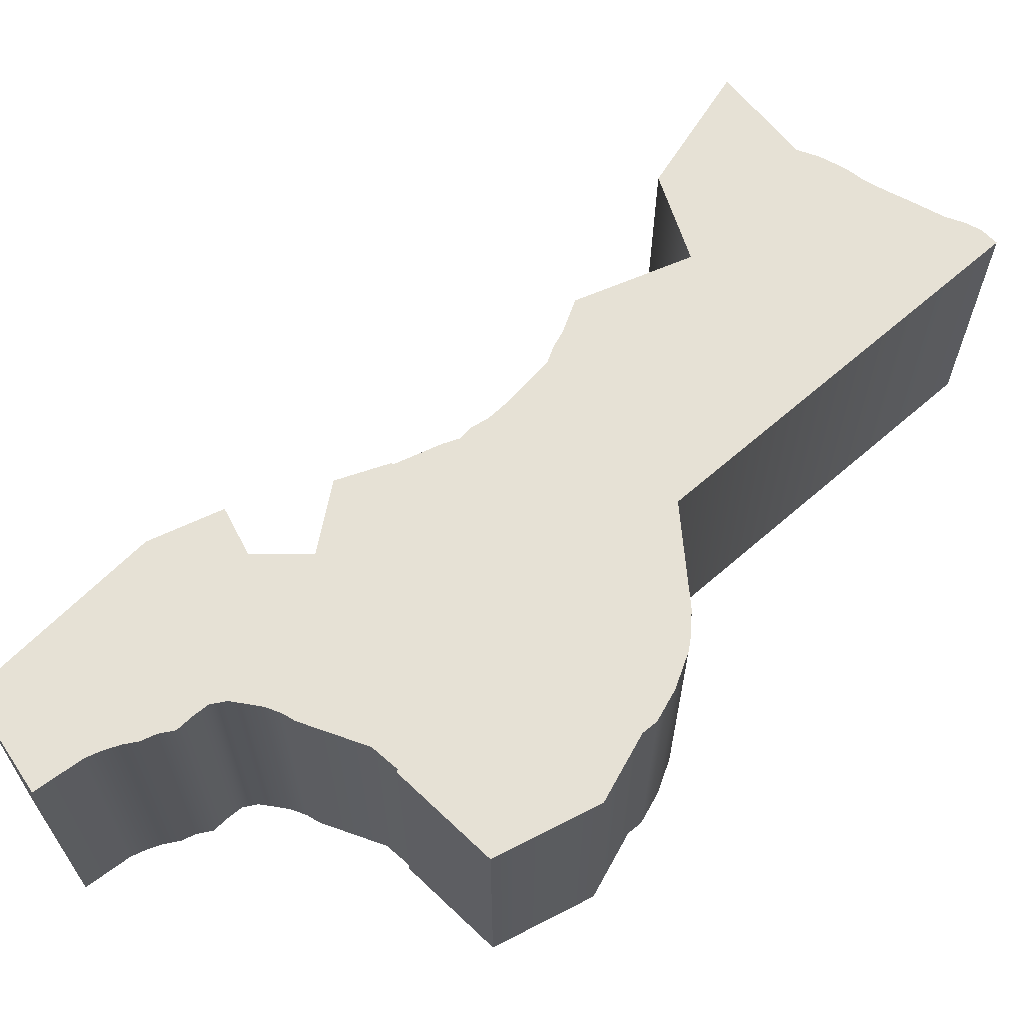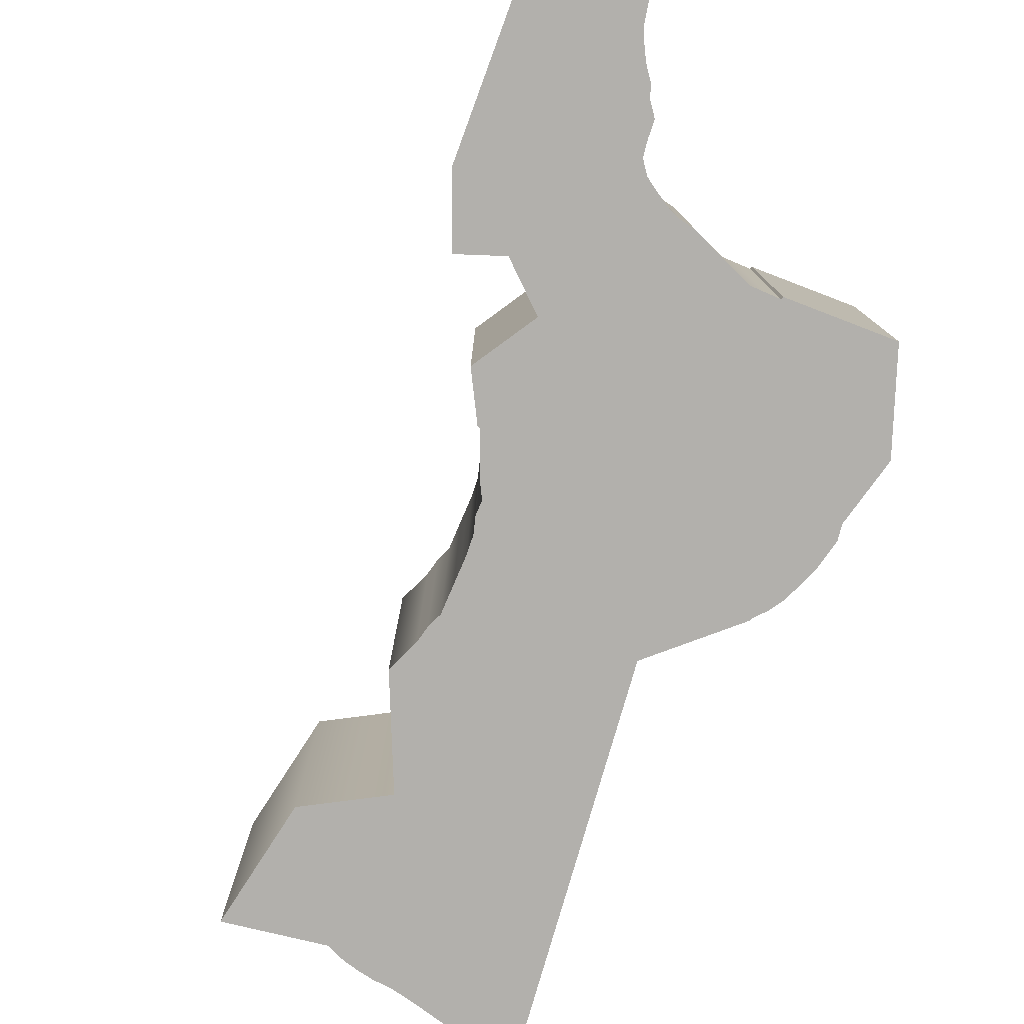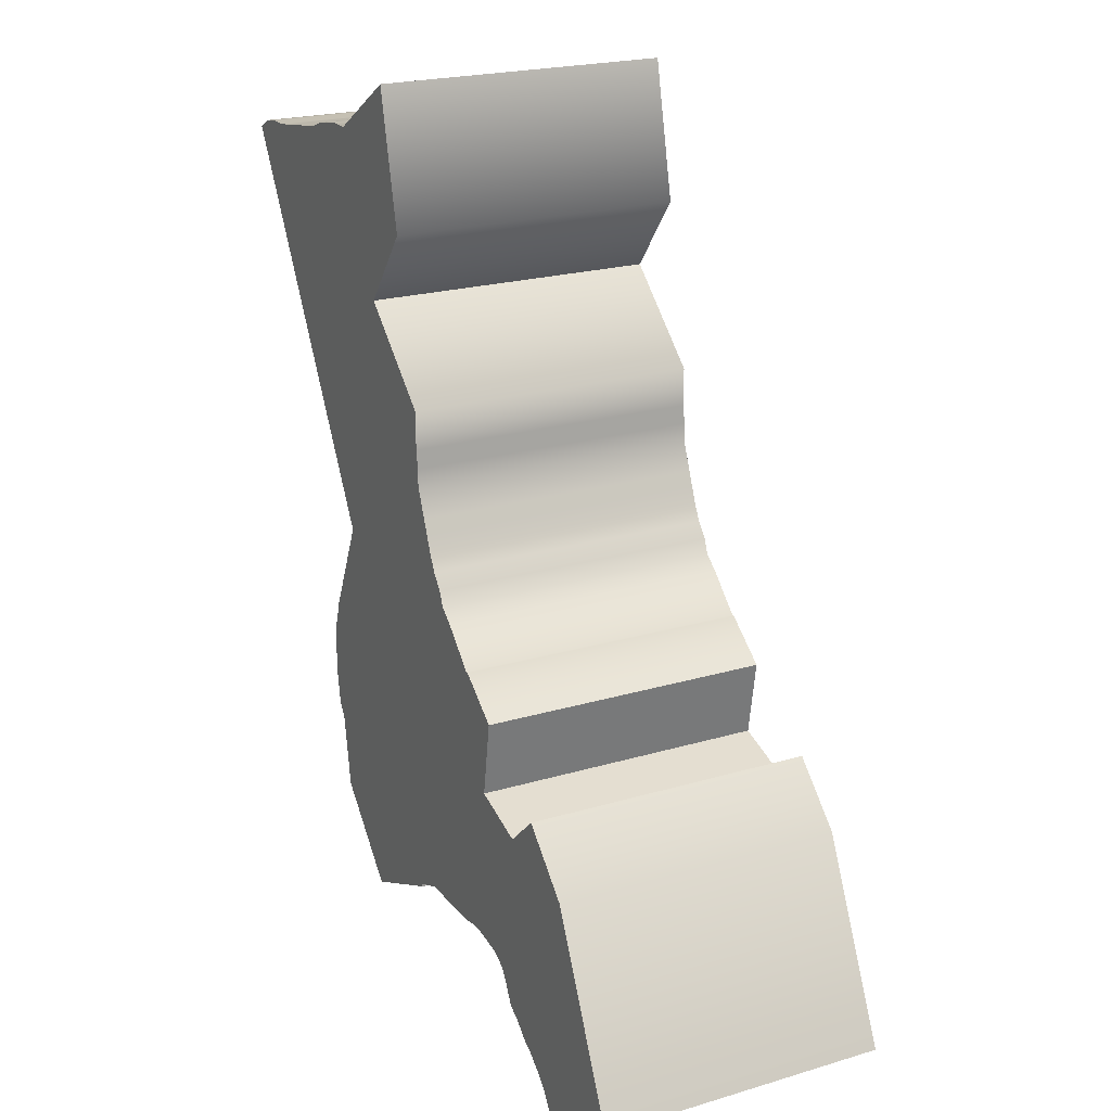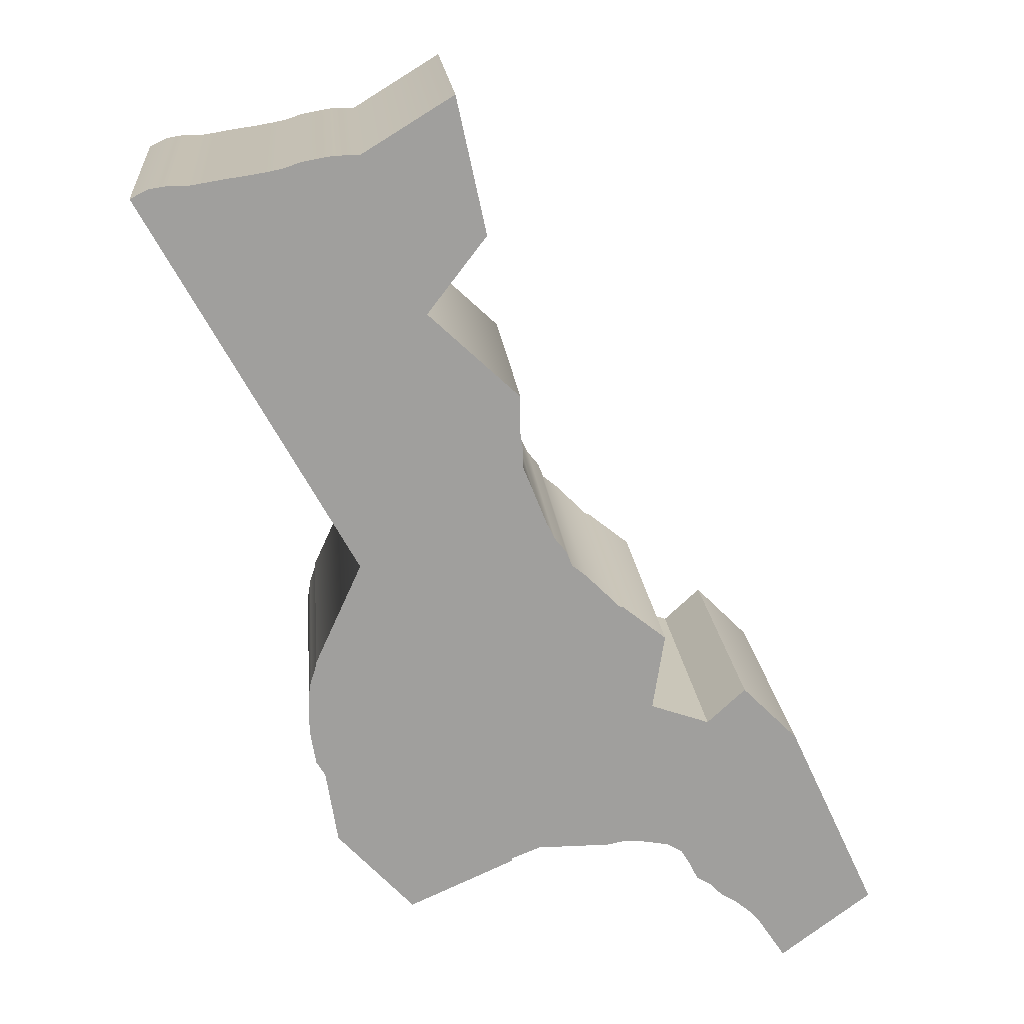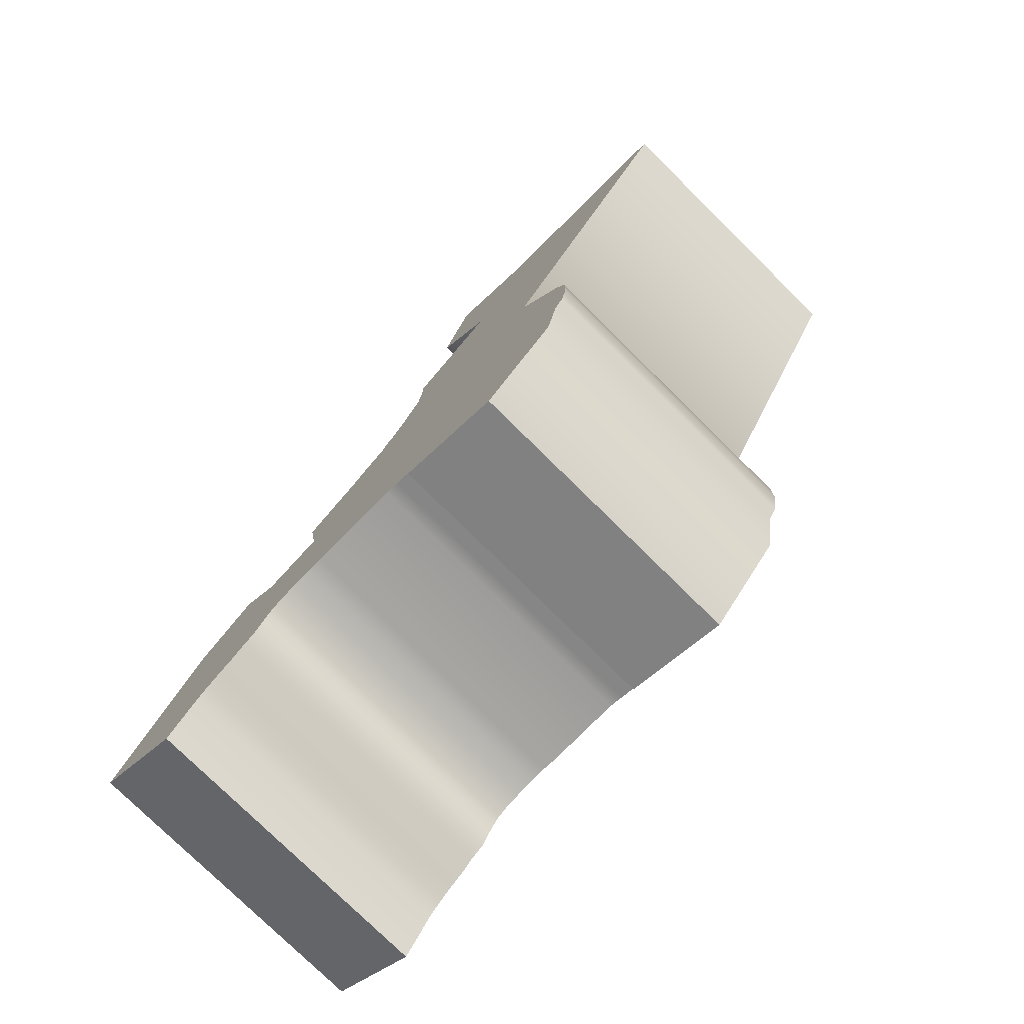
<metadata>
{"format":"obj","ext":"obj","renderer":"f3d","projection":"perspective","resolution":1024,"background":"white","views":[{"elev":64.6,"azim":19.7,"up":"+Z"},{"elev":-78.7,"azim":-45.0,"up":"+Z"},{"elev":21.7,"azim":-117.7,"up":"+Y"},{"elev":19.0,"azim":175.0,"up":"+Y"},{"elev":-77.4,"azim":45.4,"up":"+Y"}]}
</metadata>
<code>
v 0.512 -0.0096 0.03227
v 0.4987 -0.006988 0.03227
v 0.5088 -0.01449 0.03227
v 0.5146 0.02039 0.03227
v 0.5084 0.01419 0.03227
v 0.5254 0.01877 0.03227
v 0.529 0.03115 0.03227
v 0.5241 0.02724 0.03227
v 0.5293 0.03115 0.03227
v 0.5332 0.03507 0.03227
v 0.5349 0.03637 0.03227
v 0.5368 0.03963 0.03227
v 0.5355 0.038 0.03227
v 0.5384 0.04321 0.03227
v 0.5404 0.0481 0.03227
v 0.5391 0.04485 0.03227
v 0.5407 0.05202 0.03227
v 0.5404 0.05006 0.03227
v 0.5508 0.06571 0.03227
v 0.5407 0.05626 0.03227
v 0.5476 0.08919 0.03227
v 0.5443 0.07419 0.03227
v 0.5577 0.08299 0.03227
v 0.5622 0.08267 0.03227
v 0.5603 0.08299 0.03227
v 0.5658 0.08168 0.03227
v 0.5639 0.08234 0.03227
v 0.5694 0.08103 0.03227
v 0.5736 0.08038 0.03227
v 0.5717 0.08071 0.03227
v 0.5756 0.08006 0.03227
v 0.5798 0.07974 0.03227
v 0.5779 0.08006 0.03227
v 0.5818 0.07875 0.03227
v 0.5586 0.03703 0.03227
v 0.5639 0.02528 0.03227
v 0.5639 0.0256 0.03227
v 0.5645 0.02332 0.03227
v 0.5648 0.01714 0.03227
v 0.5648 0.02138 0.03227
v 0.5642 0.01322 0.03227
v 0.5645 0.01518 0.03227
v 0.5632 0.01159 0.03227
v 0.5534 -0.005694 0.03227
v 0.5619 0.003437 0.03227
v 0.5417 -0.0004693 0.03227
v 0.5417 -0.0001489 0.03227
v 0.5384 0.001157 0.03227
v 0.5401 0.0005042 0.03227
v 0.5287 0.00149 0.03227
v 0.5303 0.001157 0.03227
v 0.5205 -0.001775 0.03227
v 0.5179 -0.004708 0.03227
v 0.5195 -0.003735 0.03227
v 0.5215 -0.0001489 0.03227
v 0.5166 -0.006014 0.03227
v 0.515 -0.006988 0.03227
v 0.5133 -0.008294 0.03227
v 0.5378 0.04159 0.03227
v 0.5675 0.08136 0.03227
v 0.5231 0.0008369 0.03227
v 0.5248 0.001157 0.03227
v 0.5267 0.00149 0.03227
v 0.5189 0.01649 0.03227
v 0.5088 -0.01449 -0.0001606
v 0.4987 -0.006988 -0.0001606
v 0.512 -0.0096 -0.0001606
v 0.5084 0.01419 -0.0001606
v 0.5146 0.02039 -0.0001606
v 0.5241 0.02724 -0.0001606
v 0.529 0.03115 -0.0001606
v 0.5254 0.01877 -0.0001606
v 0.5293 0.03115 -0.0001606
v 0.5332 0.03507 -0.0001606
v 0.5355 0.038 -0.0001606
v 0.5368 0.03963 -0.0001606
v 0.5349 0.03637 -0.0001606
v 0.5391 0.04485 -0.0001606
v 0.5404 0.0481 -0.0001606
v 0.5384 0.04321 -0.0001606
v 0.5404 0.05006 -0.0001606
v 0.5407 0.05202 -0.0001606
v 0.5407 0.05626 -0.0001606
v 0.5508 0.06571 -0.0001606
v 0.5443 0.07419 -0.0001606
v 0.5476 0.08919 -0.0001606
v 0.5577 0.08299 -0.0001606
v 0.5603 0.08299 -0.0001606
v 0.5622 0.08267 -0.0001606
v 0.5639 0.08234 -0.0001606
v 0.5658 0.08168 -0.0001606
v 0.5717 0.08071 -0.0001606
v 0.5736 0.08038 -0.0001606
v 0.5694 0.08103 -0.0001606
v 0.5756 0.08006 -0.0001606
v 0.5779 0.08006 -0.0001606
v 0.5798 0.07974 -0.0001606
v 0.5818 0.07875 -0.0001606
v 0.5639 0.0256 -0.0001606
v 0.5639 0.02528 -0.0001606
v 0.5586 0.03703 -0.0001606
v 0.5645 0.02332 -0.0001606
v 0.5648 0.02138 -0.0001606
v 0.5648 0.01714 -0.0001606
v 0.5645 0.01518 -0.0001606
v 0.5642 0.01322 -0.0001606
v 0.5619 0.003437 -0.0001606
v 0.5534 -0.005694 -0.0001606
v 0.5632 0.01159 -0.0001606
v 0.5417 -0.0004693 -0.0001606
v 0.5401 0.0005042 -0.0001606
v 0.5384 0.001157 -0.0001606
v 0.5417 -0.0001489 -0.0001606
v 0.5303 0.001157 -0.0001606
v 0.5287 0.00149 -0.0001606
v 0.5195 -0.003735 -0.0001606
v 0.5179 -0.004708 -0.0001606
v 0.5205 -0.001775 -0.0001606
v 0.5215 -0.0001489 -0.0001606
v 0.5166 -0.006014 -0.0001606
v 0.515 -0.006988 -0.0001606
v 0.5133 -0.008294 -0.0001606
v 0.5378 0.04159 -0.0001606
v 0.5675 0.08136 -0.0001606
v 0.5231 0.0008369 -0.0001606
v 0.5248 0.001157 -0.0001606
v 0.5267 0.00149 -0.0001606
v 0.5189 0.01649 -0.0001606
v 0.5088 -0.01449 0.03227
v 0.4987 -0.006988 -0.0001606
v 0.5088 -0.01449 -0.0001606
v 0.4987 -0.006988 0.03227
v 0.4987 -0.006988 0.03227
v 0.5084 0.01419 -0.0001606
v 0.4987 -0.006988 -0.0001606
v 0.5084 0.01419 0.03227
v 0.5146 0.02039 -0.0001606
v 0.5146 0.02039 0.03227
v 0.5146 0.02039 0.03227
v 0.5189 0.01649 -0.0001606
v 0.5146 0.02039 -0.0001606
v 0.5189 0.01649 0.03227
v 0.5189 0.01649 0.03227
v 0.5254 0.01877 -0.0001606
v 0.5189 0.01649 -0.0001606
v 0.5254 0.01877 0.03227
v 0.5254 0.01877 0.03227
v 0.5241 0.02724 -0.0001606
v 0.5254 0.01877 -0.0001606
v 0.5241 0.02724 0.03227
v 0.5241 0.02724 0.03227
v 0.529 0.03115 -0.0001606
v 0.5241 0.02724 -0.0001606
v 0.529 0.03115 0.03227
v 0.5293 0.03115 -0.0001606
v 0.5293 0.03115 0.03227
v 0.5332 0.03507 -0.0001606
v 0.5332 0.03507 0.03227
v 0.5349 0.03637 -0.0001606
v 0.5349 0.03637 0.03227
v 0.5355 0.038 -0.0001606
v 0.5355 0.038 0.03227
v 0.5368 0.03963 -0.0001606
v 0.5368 0.03963 0.03227
v 0.5378 0.04159 -0.0001606
v 0.5378 0.04159 0.03227
v 0.5384 0.04321 -0.0001606
v 0.5384 0.04321 0.03227
v 0.5391 0.04485 -0.0001606
v 0.5391 0.04485 0.03227
v 0.5404 0.0481 -0.0001606
v 0.5404 0.0481 0.03227
v 0.5404 0.05006 -0.0001606
v 0.5404 0.05006 0.03227
v 0.5407 0.05202 -0.0001606
v 0.5407 0.05202 0.03227
v 0.5407 0.05626 -0.0001606
v 0.5407 0.05626 0.03227
v 0.5508 0.06571 -0.0001606
v 0.5508 0.06571 0.03227
v 0.5508 0.06571 0.03227
v 0.5443 0.07419 -0.0001606
v 0.5508 0.06571 -0.0001606
v 0.5443 0.07419 0.03227
v 0.5476 0.08919 -0.0001606
v 0.5476 0.08919 0.03227
v 0.5476 0.08919 0.03227
v 0.5577 0.08299 -0.0001606
v 0.5476 0.08919 -0.0001606
v 0.5577 0.08299 0.03227
v 0.5603 0.08299 -0.0001606
v 0.5603 0.08299 0.03227
v 0.5622 0.08267 -0.0001606
v 0.5622 0.08267 0.03227
v 0.5639 0.08234 -0.0001606
v 0.5639 0.08234 0.03227
v 0.5658 0.08168 -0.0001606
v 0.5658 0.08168 0.03227
v 0.5675 0.08136 -0.0001606
v 0.5675 0.08136 0.03227
v 0.5694 0.08103 -0.0001606
v 0.5694 0.08103 0.03227
v 0.5717 0.08071 -0.0001606
v 0.5717 0.08071 0.03227
v 0.5736 0.08038 -0.0001606
v 0.5736 0.08038 0.03227
v 0.5756 0.08006 -0.0001606
v 0.5756 0.08006 0.03227
v 0.5779 0.08006 -0.0001606
v 0.5779 0.08006 0.03227
v 0.5798 0.07974 -0.0001606
v 0.5798 0.07974 0.03227
v 0.5818 0.07875 -0.0001606
v 0.5818 0.07875 0.03227
v 0.5818 0.07875 0.03227
v 0.5586 0.03703 -0.0001606
v 0.5818 0.07875 -0.0001606
v 0.5586 0.03703 0.03227
v 0.5639 0.0256 -0.0001606
v 0.5639 0.0256 0.03227
v 0.5639 0.02528 -0.0001606
v 0.5639 0.02528 0.03227
v 0.5645 0.02332 -0.0001606
v 0.5645 0.02332 0.03227
v 0.5648 0.02138 -0.0001606
v 0.5648 0.02138 0.03227
v 0.5648 0.01714 -0.0001606
v 0.5648 0.01714 0.03227
v 0.5645 0.01518 -0.0001606
v 0.5645 0.01518 0.03227
v 0.5642 0.01322 -0.0001606
v 0.5642 0.01322 0.03227
v 0.5632 0.01159 -0.0001606
v 0.5632 0.01159 0.03227
v 0.5619 0.003437 -0.0001606
v 0.5619 0.003437 0.03227
v 0.5534 -0.005694 -0.0001606
v 0.5534 -0.005694 0.03227
v 0.5534 -0.005694 0.03227
v 0.5417 -0.0004693 -0.0001606
v 0.5534 -0.005694 -0.0001606
v 0.5417 -0.0004693 0.03227
v 0.5417 -0.0004693 0.03227
v 0.5417 -0.0001489 -0.0001606
v 0.5417 -0.0004693 -0.0001606
v 0.5417 -0.0001489 0.03227
v 0.5417 -0.0001489 0.03227
v 0.5401 0.0005042 -0.0001606
v 0.5417 -0.0001489 -0.0001606
v 0.5401 0.0005042 0.03227
v 0.5384 0.001157 -0.0001606
v 0.5384 0.001157 0.03227
v 0.5303 0.001157 -0.0001606
v 0.5303 0.001157 0.03227
v 0.5287 0.00149 -0.0001606
v 0.5287 0.00149 0.03227
v 0.5267 0.00149 -0.0001606
v 0.5267 0.00149 0.03227
v 0.5248 0.001157 -0.0001606
v 0.5248 0.001157 0.03227
v 0.5231 0.0008369 -0.0001606
v 0.5231 0.0008369 0.03227
v 0.5215 -0.0001489 -0.0001606
v 0.5215 -0.0001489 0.03227
v 0.5205 -0.001775 -0.0001606
v 0.5205 -0.001775 0.03227
v 0.5195 -0.003735 -0.0001606
v 0.5195 -0.003735 0.03227
v 0.5179 -0.004708 -0.0001606
v 0.5179 -0.004708 0.03227
v 0.5166 -0.006014 -0.0001606
v 0.5166 -0.006014 0.03227
v 0.515 -0.006988 -0.0001606
v 0.515 -0.006988 0.03227
v 0.5133 -0.008294 -0.0001606
v 0.5133 -0.008294 0.03227
v 0.512 -0.0096 -0.0001606
v 0.512 -0.0096 0.03227
v 0.5088 -0.01449 -0.0001606
v 0.5088 -0.01449 0.03227
g Node #0
f 1 2 3
f 2 4 5
f 6 7 8
f 6 9 7
f 6 10 9
f 11 12 13
f 14 15 16
f 15 17 18
f 17 19 20
f 15 19 17
f 19 21 22
f 19 23 21
f 23 24 25
f 24 26 27
f 28 29 30
f 28 31 29
f 31 32 33
f 31 34 32
f 35 36 37
f 35 38 36
f 38 39 40
f 39 41 42
f 43 44 45
f 43 46 44
f 47 48 49
f 48 50 51
f 52 53 54
f 55 53 52
f 55 56 53
f 55 57 56
f 55 58 57
f 55 1 58
f 1 4 2
f 6 11 10
f 6 12 11
f 14 19 15
f 59 19 14
f 19 24 23
f 19 26 24
f 28 34 31
f 60 34 28
f 35 39 38
f 35 41 39
f 41 46 43
f 55 4 1
f 61 4 55
f 62 4 61
f 63 4 62
f 63 64 4
f 12 19 59
f 12 26 19
f 12 60 26
f 60 35 34
f 35 46 41
f 50 64 63
f 48 64 50
f 48 6 64
f 6 60 12
f 60 46 35
f 47 6 48
f 47 60 6
f 47 46 60
f 65 66 67
f 68 69 66
f 70 71 72
f 71 73 72
f 73 74 72
f 75 76 77
f 78 79 80
f 81 82 79
f 83 84 82
f 82 84 79
f 85 86 84
f 86 87 84
f 88 89 87
f 90 91 89
f 92 93 94
f 93 95 94
f 96 97 95
f 97 98 95
f 99 100 101
f 100 102 101
f 103 104 102
f 105 106 104
f 107 108 109
f 108 110 109
f 111 112 113
f 114 115 112
f 116 117 118
f 118 117 119
f 117 120 119
f 120 121 119
f 121 122 119
f 122 67 119
f 66 69 67
f 74 77 72
f 77 76 72
f 79 84 80
f 80 84 123
f 87 89 84
f 89 91 84
f 95 98 94
f 94 98 124
f 102 104 101
f 104 106 101
f 109 110 106
f 67 69 119
f 119 69 125
f 125 69 126
f 126 69 127
f 69 128 127
f 123 84 76
f 84 91 76
f 91 124 76
f 98 101 124
f 106 110 101
f 127 128 115
f 115 128 112
f 128 72 112
f 76 124 72
f 101 110 124
f 112 72 113
f 72 124 113
f 124 110 113
f 129 130 131
f 129 132 130
f 133 134 135
f 133 136 134
f 136 137 134
f 136 138 137
f 139 140 141
f 139 142 140
f 143 144 145
f 143 146 144
f 147 148 149
f 147 150 148
f 151 152 153
f 151 154 152
f 154 155 152
f 154 156 155
f 156 157 155
f 156 158 157
f 158 159 157
f 158 160 159
f 160 161 159
f 160 162 161
f 162 163 161
f 162 164 163
f 164 165 163
f 164 166 165
f 166 167 165
f 166 168 167
f 168 169 167
f 168 170 169
f 170 171 169
f 170 172 171
f 172 173 171
f 172 174 173
f 174 175 173
f 174 176 175
f 176 177 175
f 176 178 177
f 178 179 177
f 178 180 179
f 181 182 183
f 181 184 182
f 184 185 182
f 184 186 185
f 187 188 189
f 187 190 188
f 190 191 188
f 190 192 191
f 192 193 191
f 192 194 193
f 194 195 193
f 194 196 195
f 196 197 195
f 196 198 197
f 198 199 197
f 198 200 199
f 200 201 199
f 200 202 201
f 202 203 201
f 202 204 203
f 204 205 203
f 204 206 205
f 206 207 205
f 206 208 207
f 208 209 207
f 208 210 209
f 210 211 209
f 210 212 211
f 212 213 211
f 212 214 213
f 215 216 217
f 215 218 216
f 218 219 216
f 218 220 219
f 220 221 219
f 220 222 221
f 222 223 221
f 222 224 223
f 224 225 223
f 224 226 225
f 226 227 225
f 226 228 227
f 228 229 227
f 228 230 229
f 230 231 229
f 230 232 231
f 232 233 231
f 232 234 233
f 234 235 233
f 234 236 235
f 236 237 235
f 236 238 237
f 239 240 241
f 239 242 240
f 243 244 245
f 243 246 244
f 247 248 249
f 247 250 248
f 250 251 248
f 250 252 251
f 252 253 251
f 252 254 253
f 254 255 253
f 254 256 255
f 256 257 255
f 256 258 257
f 258 259 257
f 258 260 259
f 260 261 259
f 260 262 261
f 262 263 261
f 262 264 263
f 264 265 263
f 264 266 265
f 266 267 265
f 266 268 267
f 268 269 267
f 268 270 269
f 270 271 269
f 270 272 271
f 272 273 271
f 272 274 273
f 274 275 273
f 274 276 275
f 276 277 275
f 276 278 277
f 278 279 277
f 278 280 279

</code>
